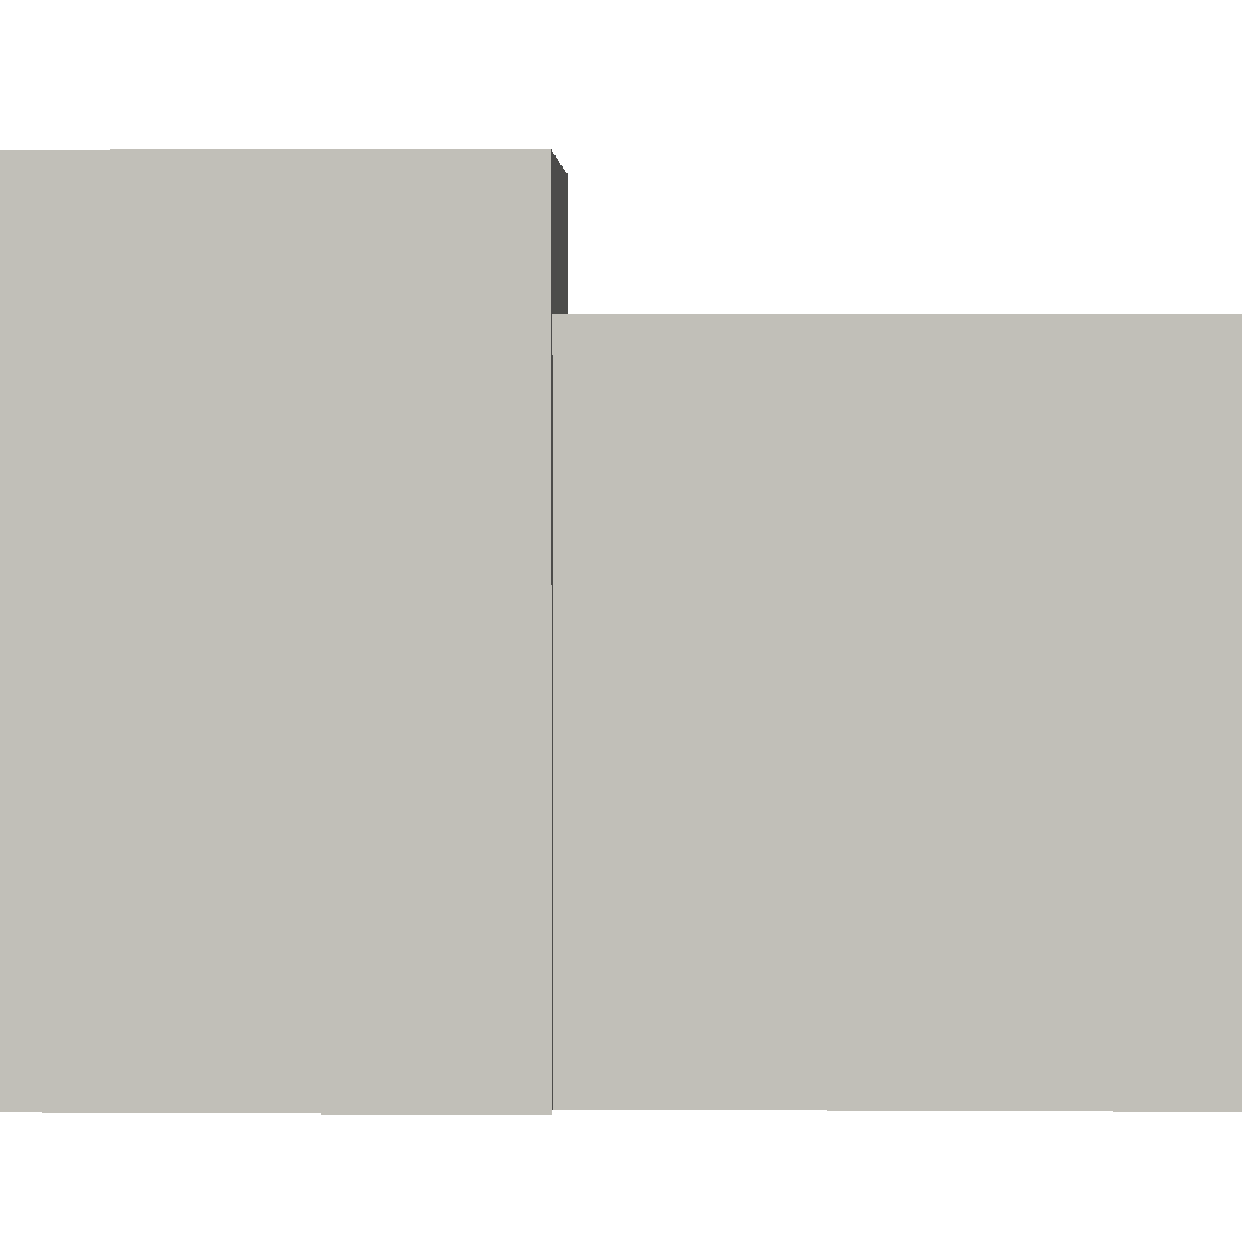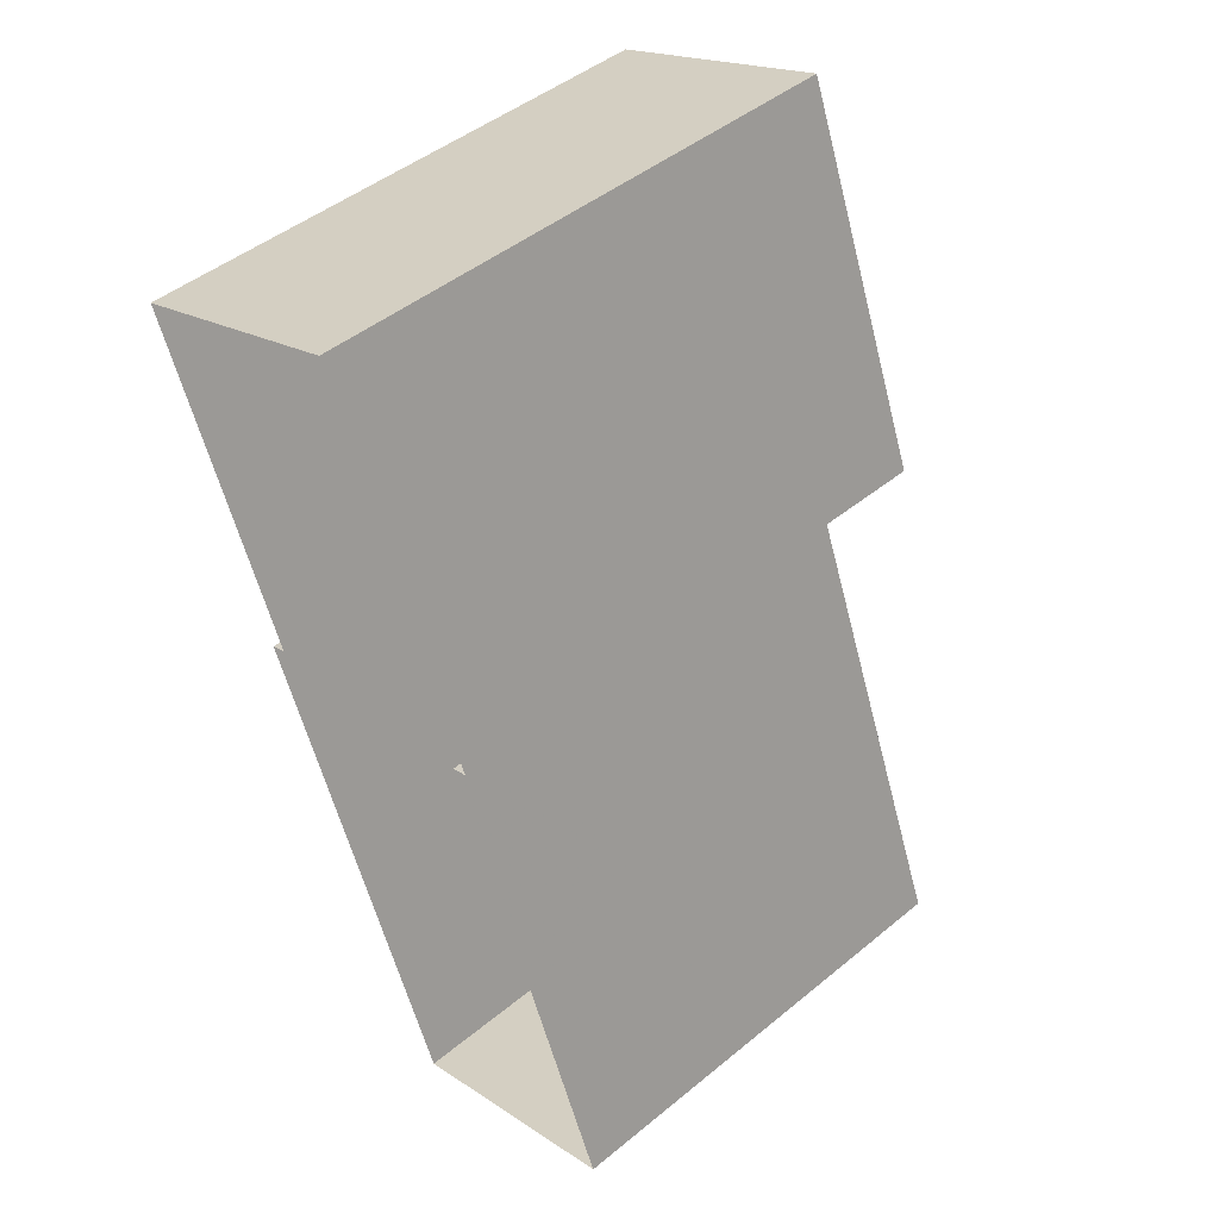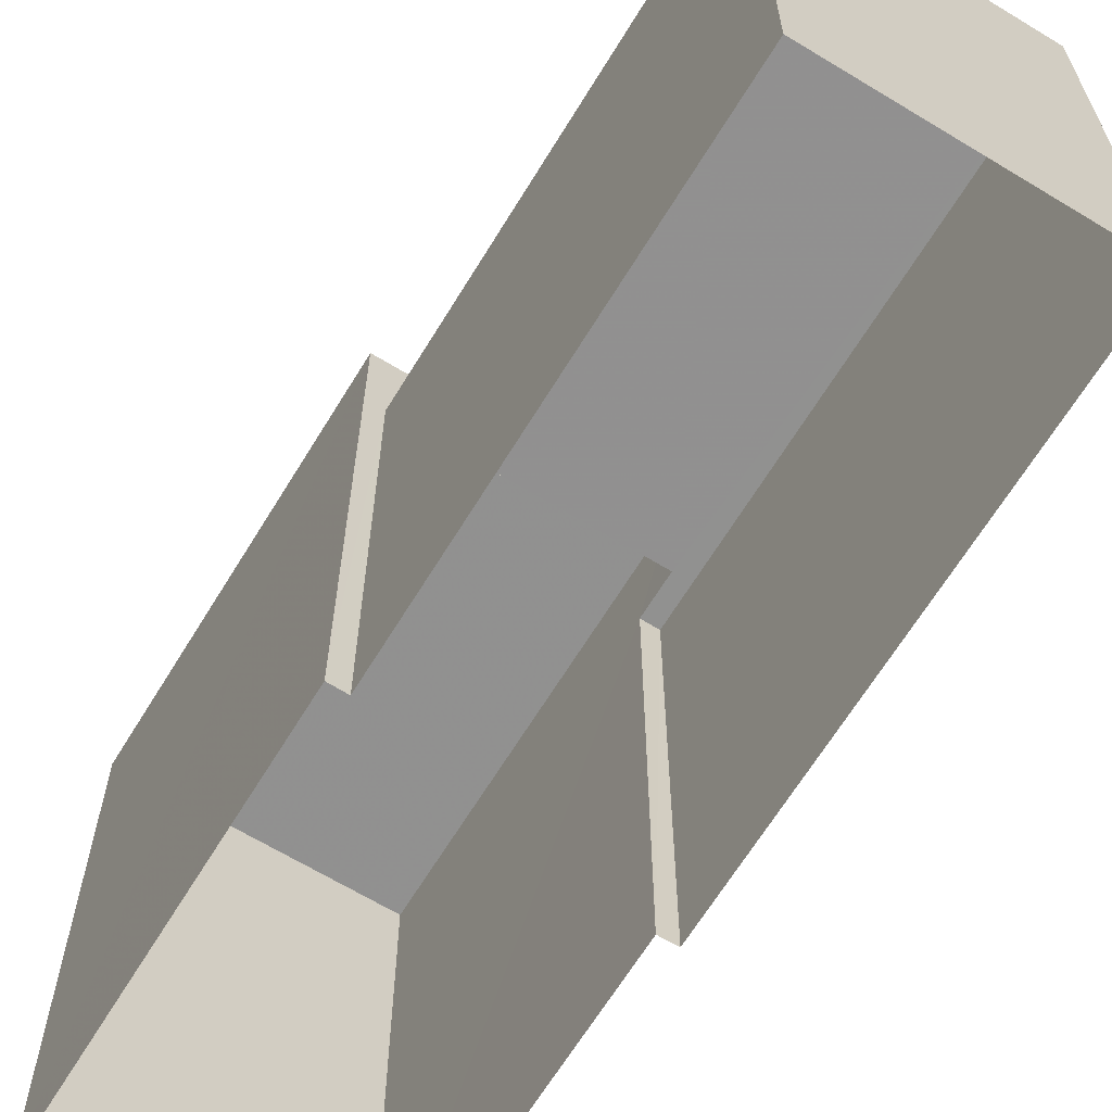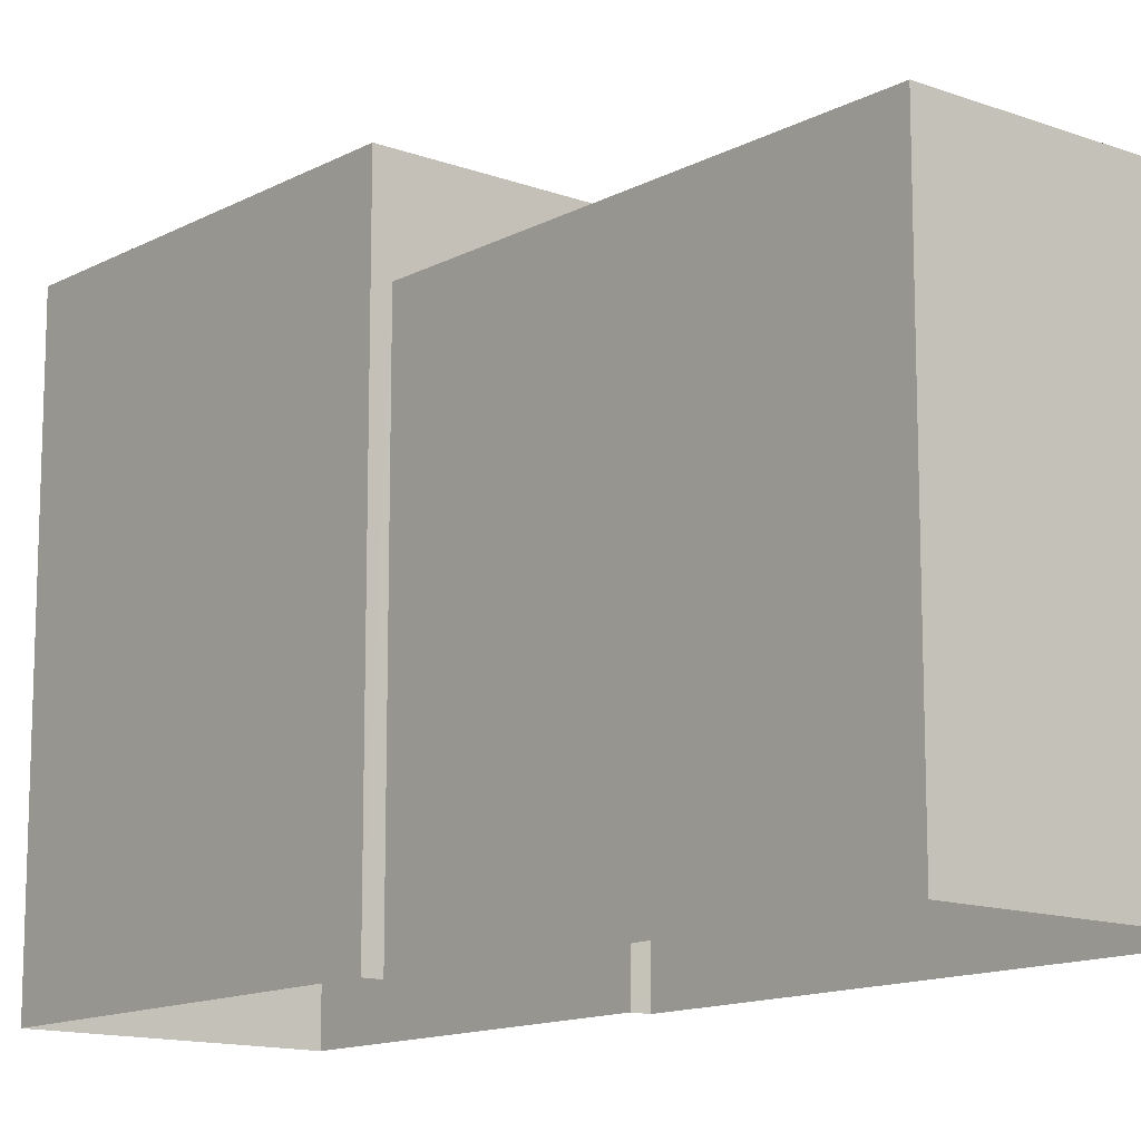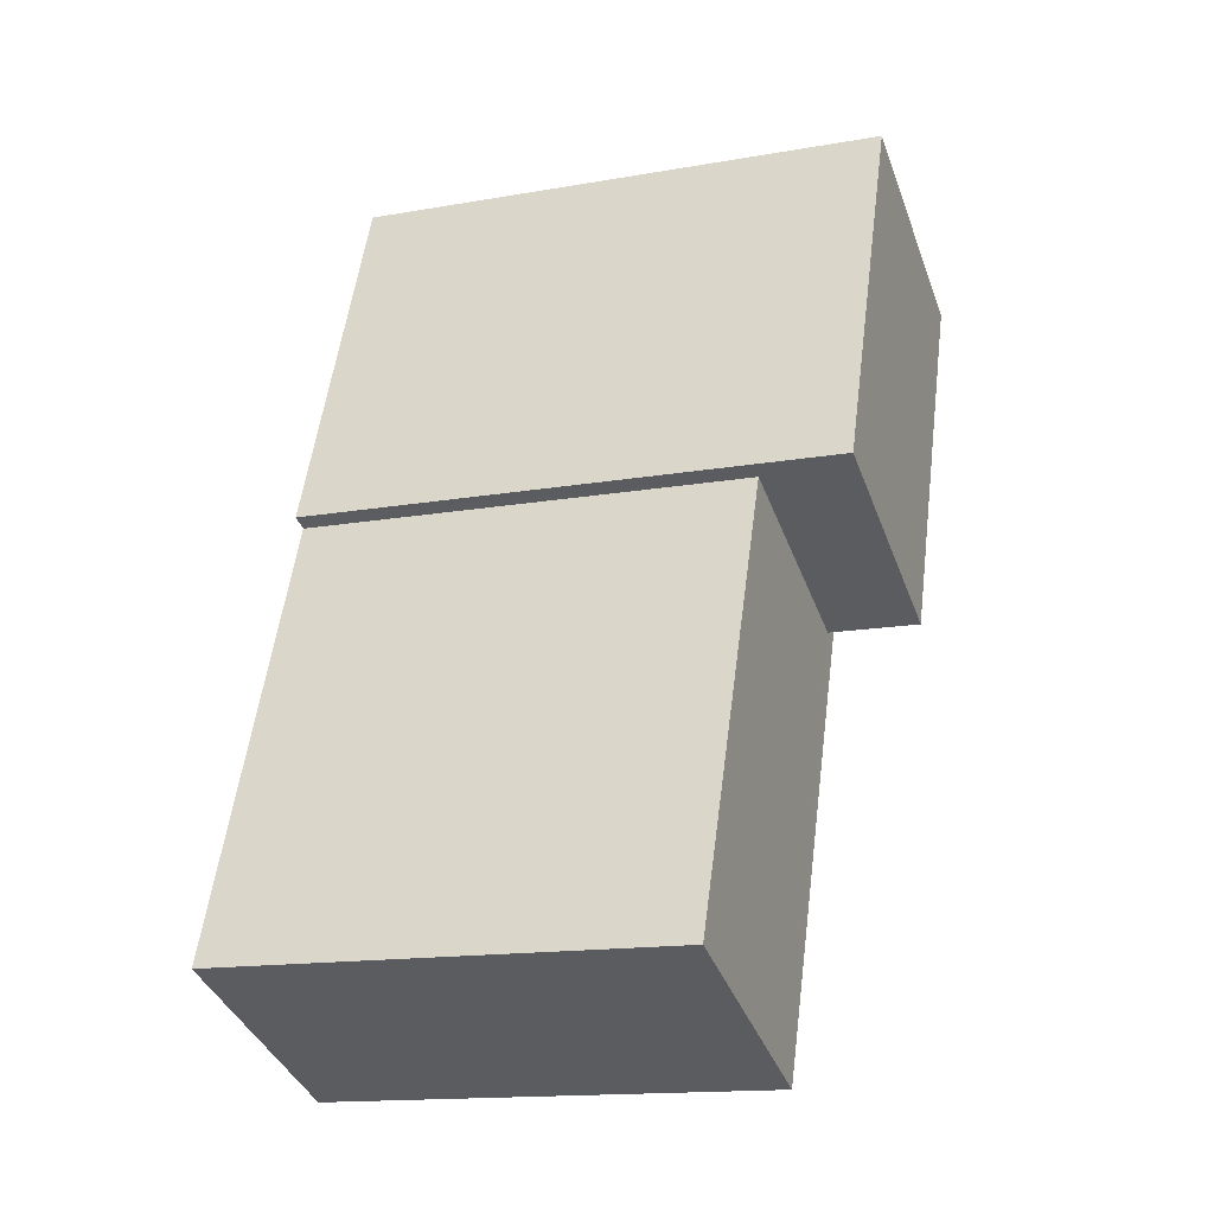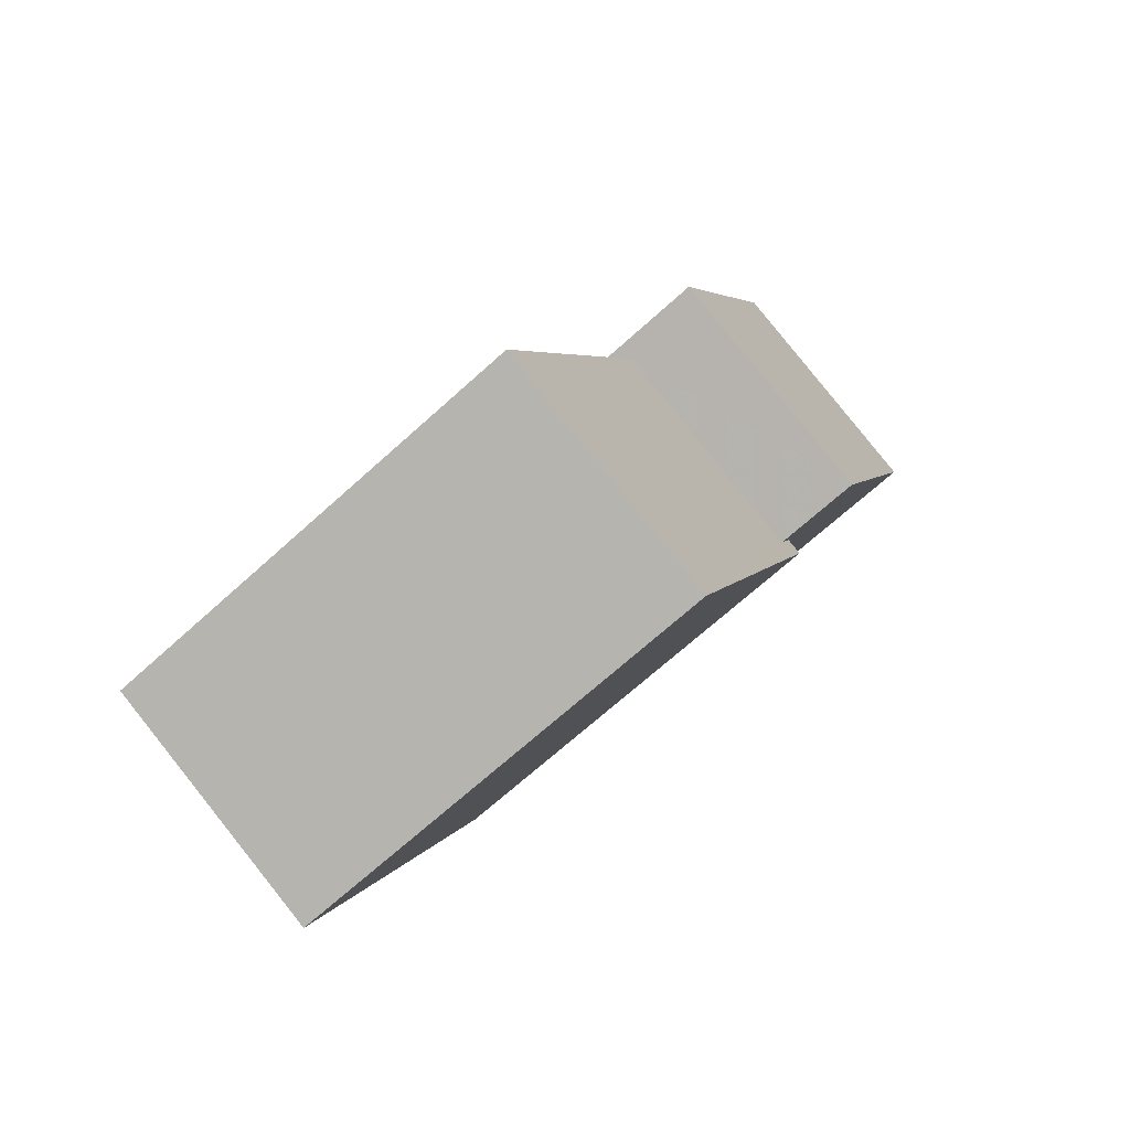
<metadata>
{"format":"obj","ext":"obj","renderer":"f3d","projection":"perspective","resolution":1024,"background":"white","views":[{"elev":3.5,"azim":-110.2,"up":"+Z"},{"elev":46.9,"azim":-132.8,"up":"+Y"},{"elev":-65.8,"azim":-52.9,"up":"+Z"},{"elev":-13.2,"azim":-61.4,"up":"+Z"},{"elev":-15.4,"azim":-69.6,"up":"+Y"},{"elev":-69.5,"azim":-47.9,"up":"+Y"}]}
</metadata>
<code>
v -6940 -3.7e+04 2.683
v -6939 -3.7e+04 7.939
v -6939 -3.7e+04 2.683
v -6940 -3.7e+04 7.939
v -6942 -3.701e+04 7.938
v -6942 -3.701e+04 2.682
v -6944 -3.701e+04 2.683
v -6944 -3.701e+04 7.939
v -6942 -3.7e+04 2.684
v -6942 -3.7e+04 7.94
v -6940 -3.7e+04 8.999
v -6938 -3.7e+04 8.999
v -6938 -3.7e+04 2.683
v -6940 -3.7e+04 7.939
v -6941 -3.7e+04 2.684
v -6941 -3.7e+04 9
v -6943 -3.7e+04 2.684
v -6943 -3.7e+04 9
f 17 15 9
f 15 13 1
f 7 9 6
f 6 1 3
f 9 15 1
f 9 1 6
f 1 2 3
f 1 4 2
f 3 5 6
f 3 2 5
f 5 7 6
f 5 8 7
f 9 7 8
f 10 9 8
f 11 4 12
f 12 4 13
f 11 14 4
f 13 4 1
f 12 13 15
f 16 12 15
f 14 11 10
f 9 10 17
f 17 10 18
f 10 11 18
f 18 15 17
f 18 16 15
f 2 14 5
f 5 14 8
f 2 4 14
f 8 14 10
f 18 12 16
f 18 11 12

</code>
